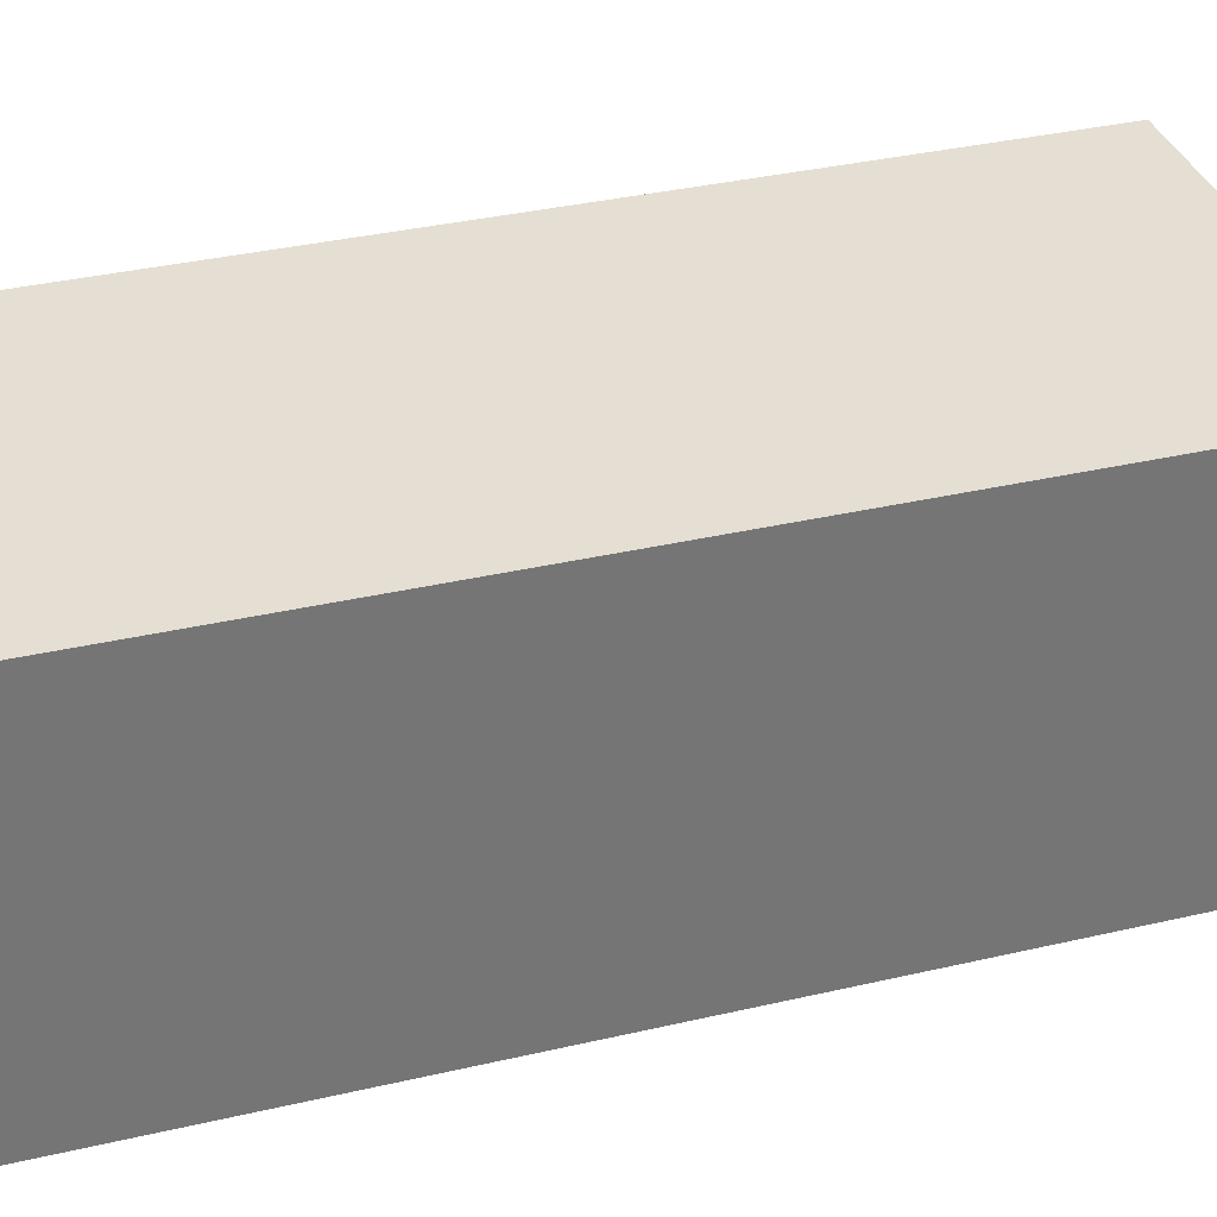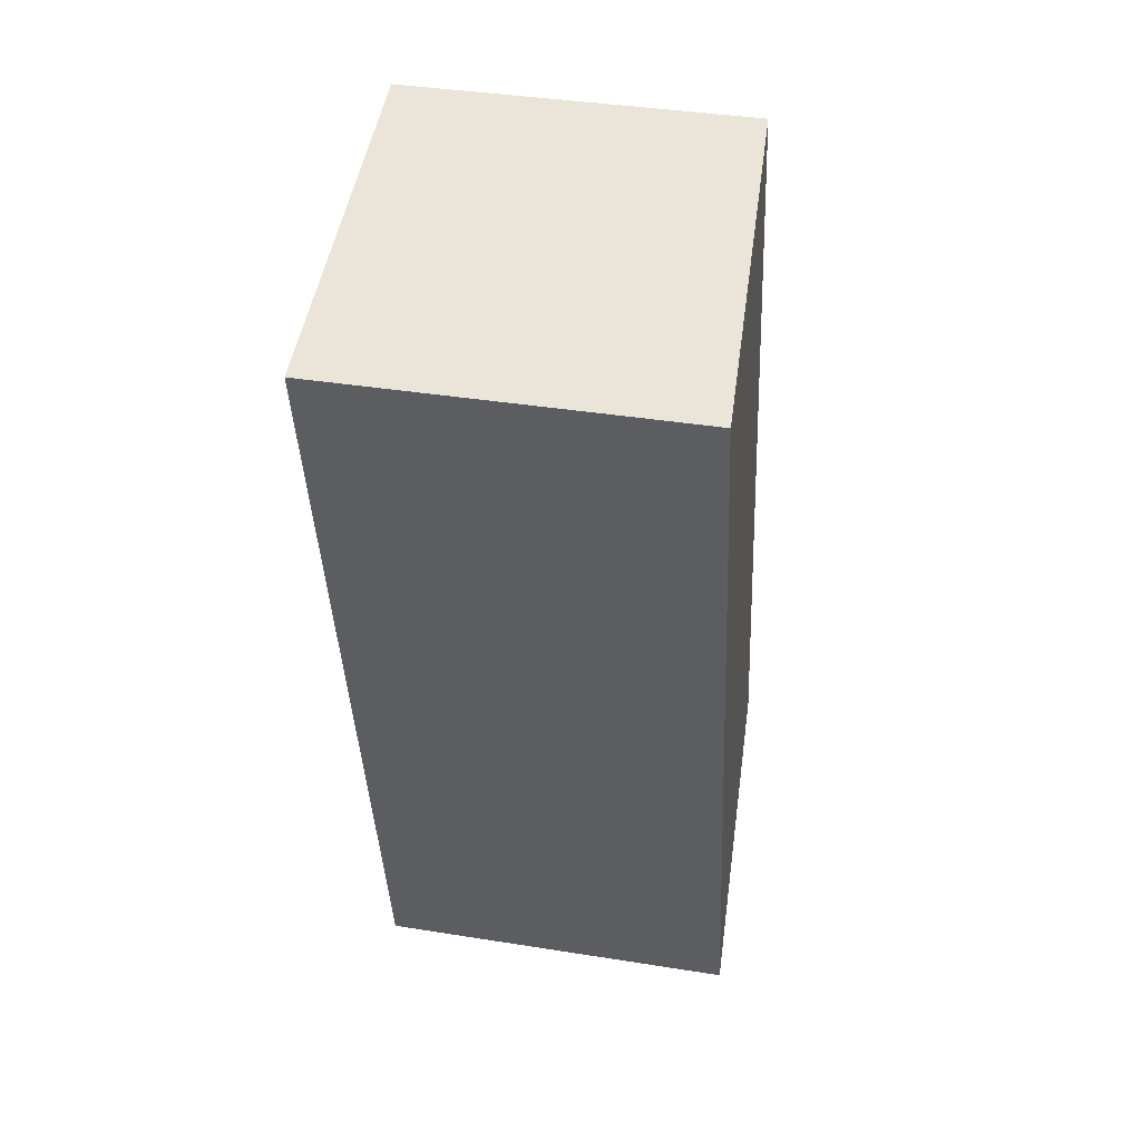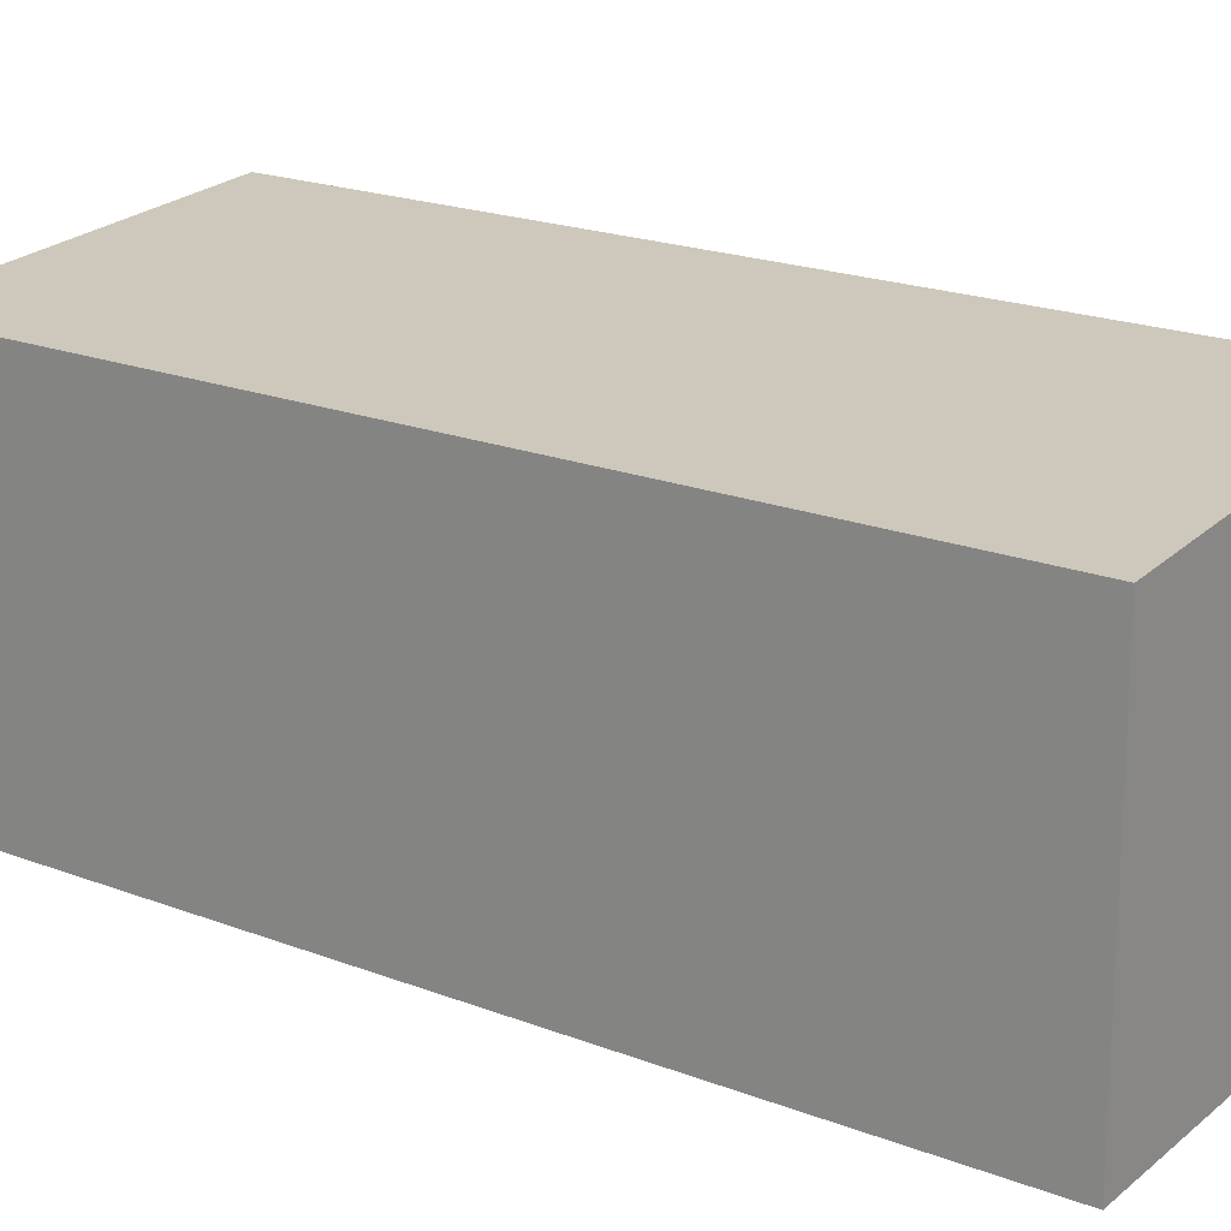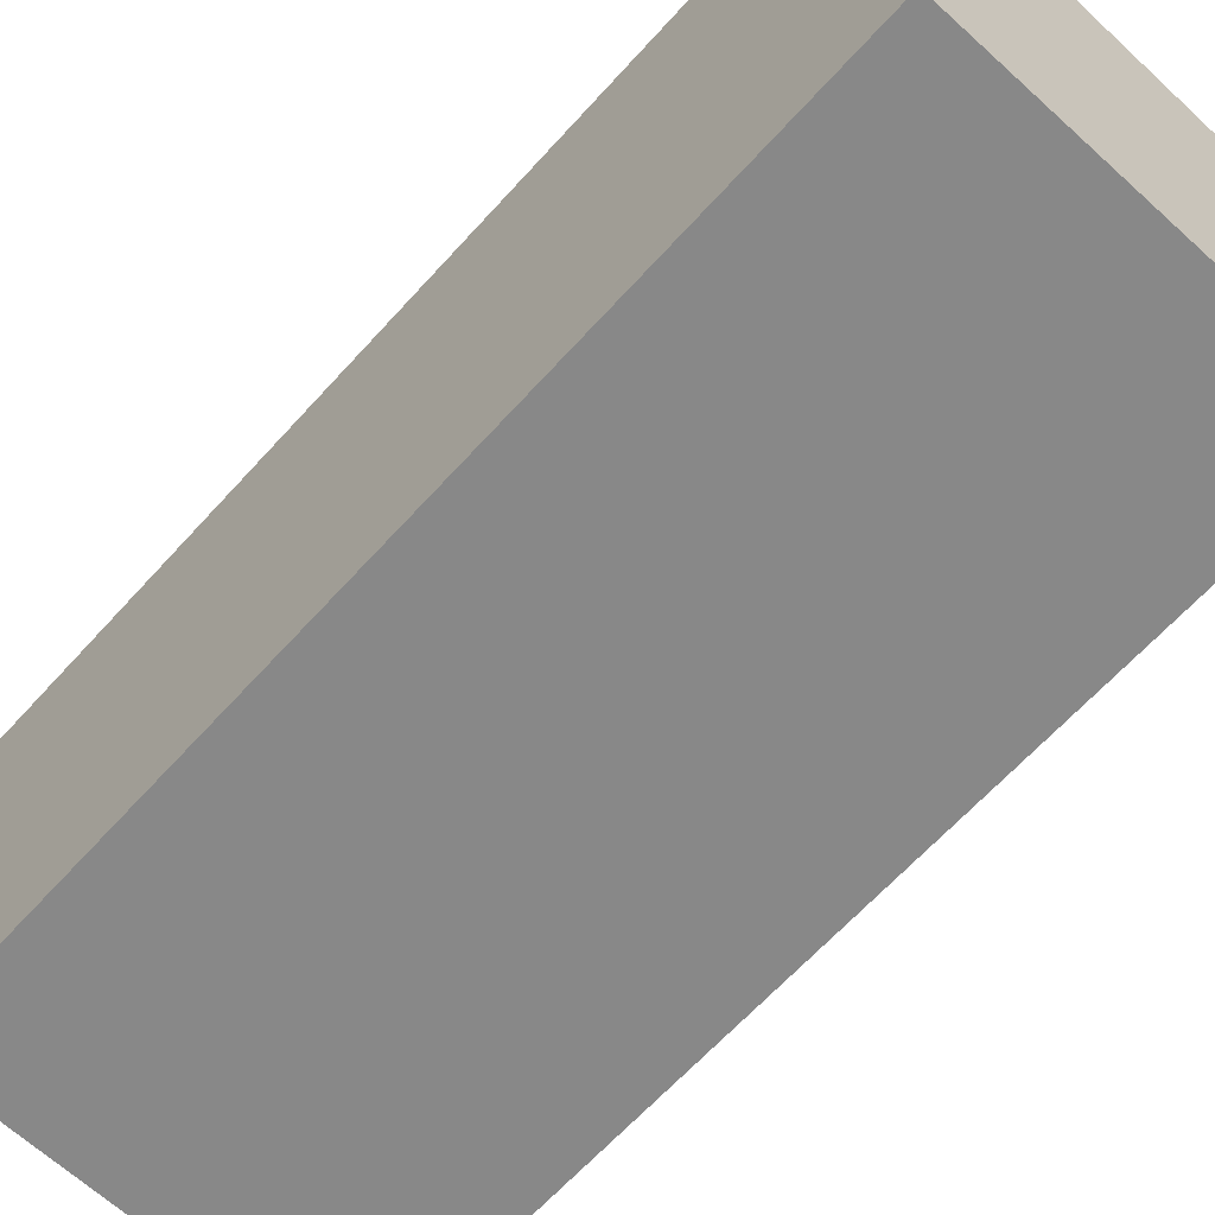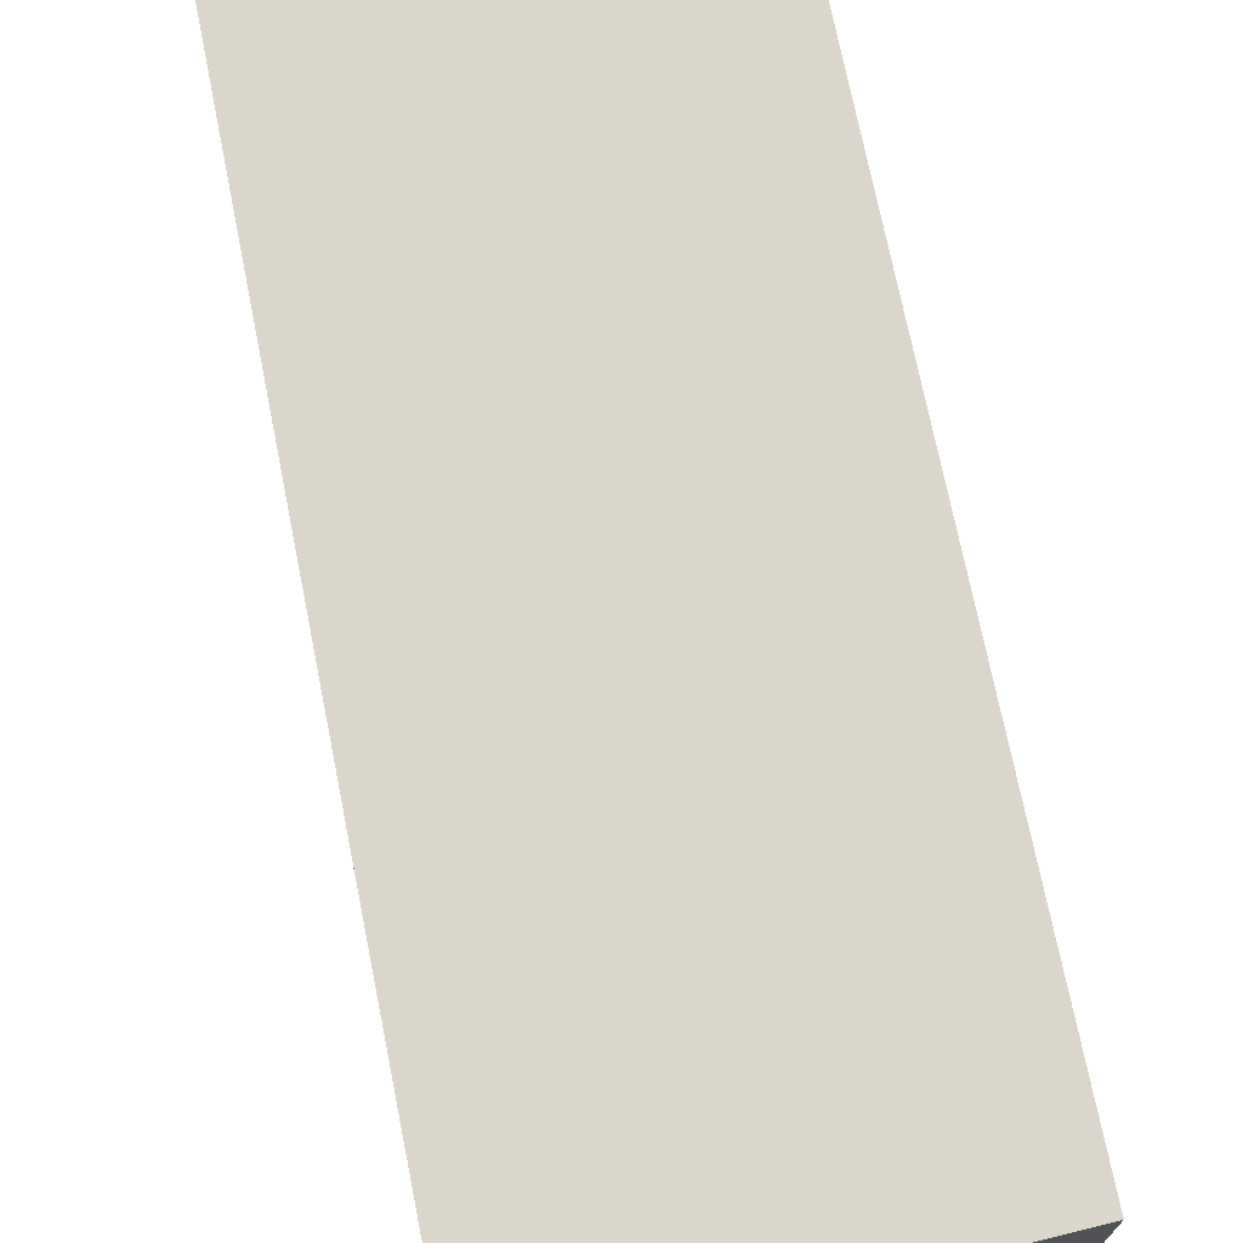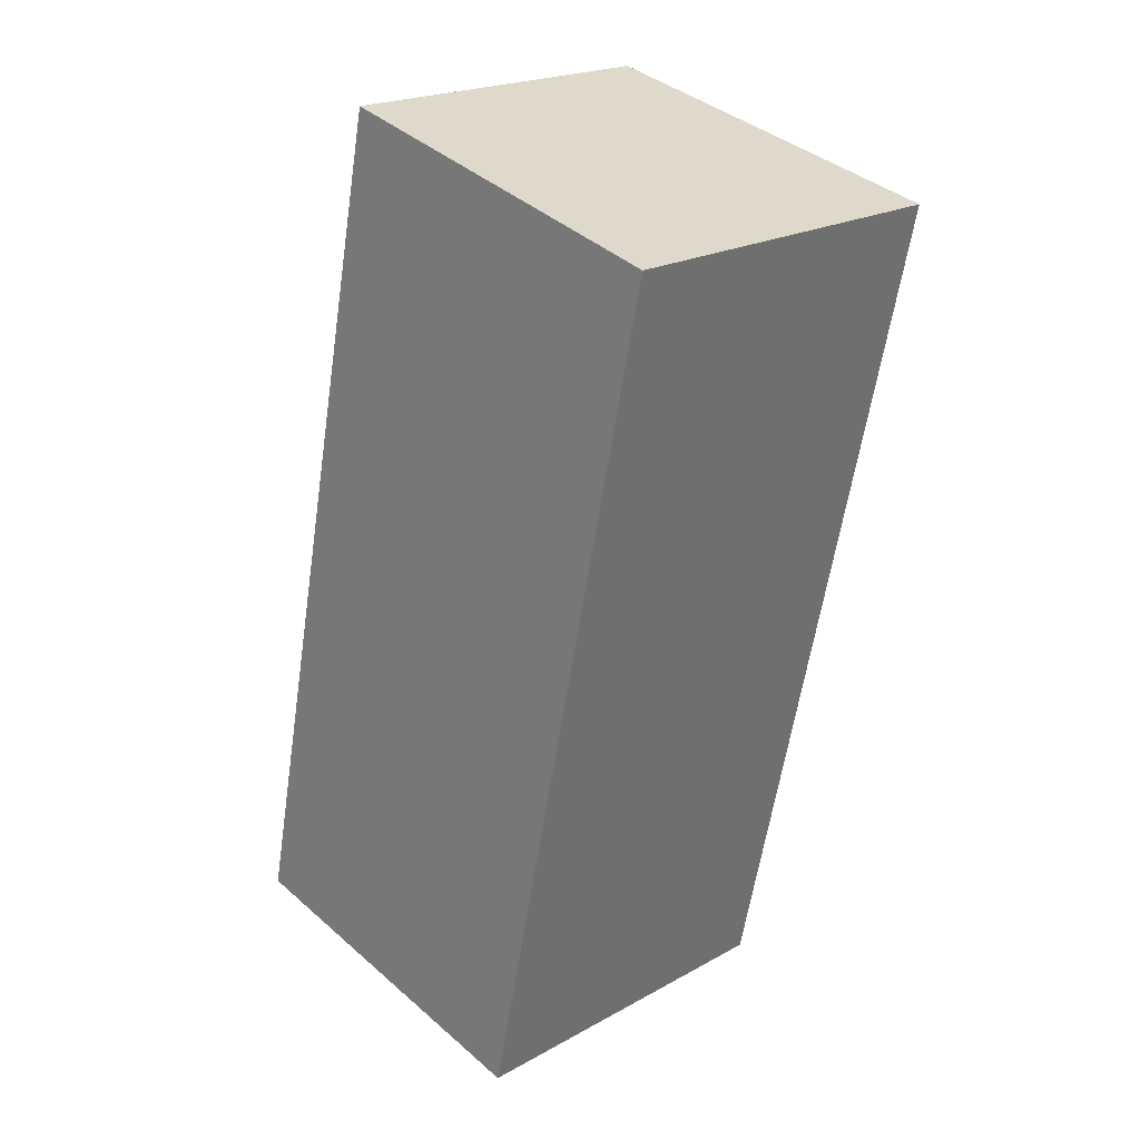
<metadata>
{"format":"obj","ext":"obj","renderer":"f3d","projection":"perspective","resolution":1024,"background":"white","views":[{"elev":33.7,"azim":-95.6,"up":"+Y"},{"elev":38.6,"azim":101.4,"up":"+Z"},{"elev":19.6,"azim":-41.8,"up":"+Y"},{"elev":-62.8,"azim":150.6,"up":"+Y"},{"elev":72.3,"azim":0.9,"up":"+Y"},{"elev":21.2,"azim":45.4,"up":"+Z"}]}
</metadata>
<code>
v  0 4.736 2.9e-16
v  7.381 5.025 10.59
v  4.827 5.024 -1.155
v  2.555 4.736 11.82
v  4.827 7.072e-17 -1.155
v  0 0 0
v  2.555 -7.238e-16 11.82
v  7.381 -6.481e-16 10.59
g defaultobject
f 1 2 3
f 2 1 4
f 5 1 3
f 1 5 6
f 6 4 1
f 4 6 7
f 4 8 2
f 8 4 7
f 8 3 2
f 3 8 5
f 8 6 5
f 6 8 7

</code>
